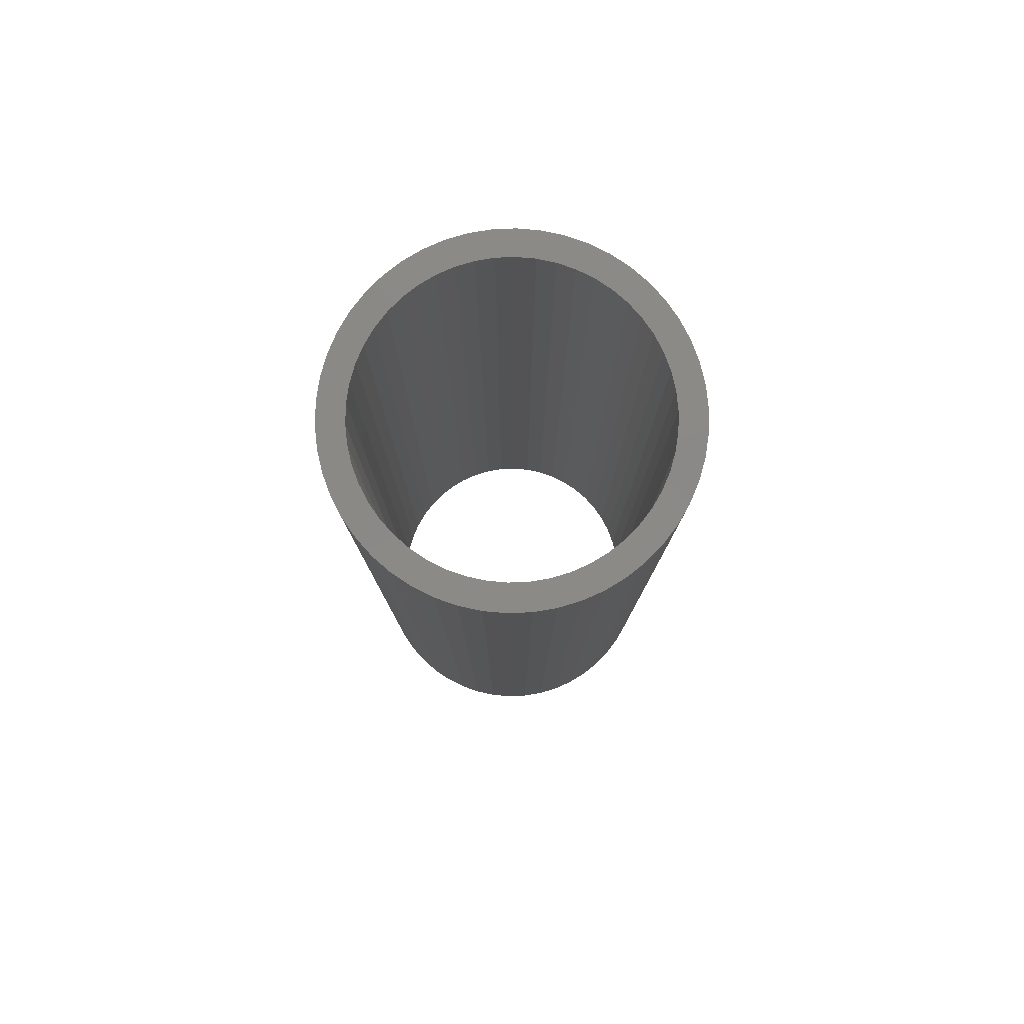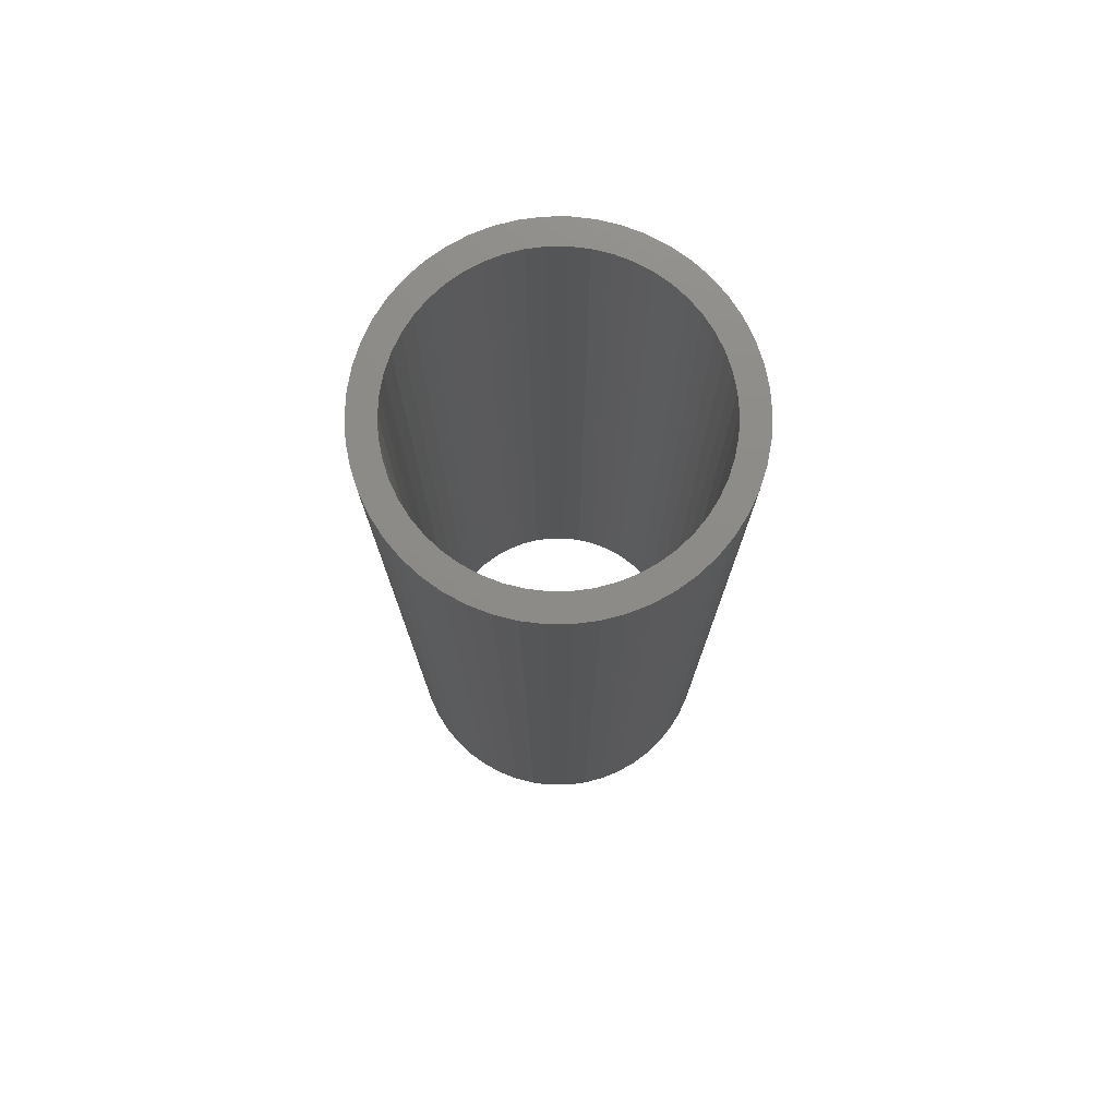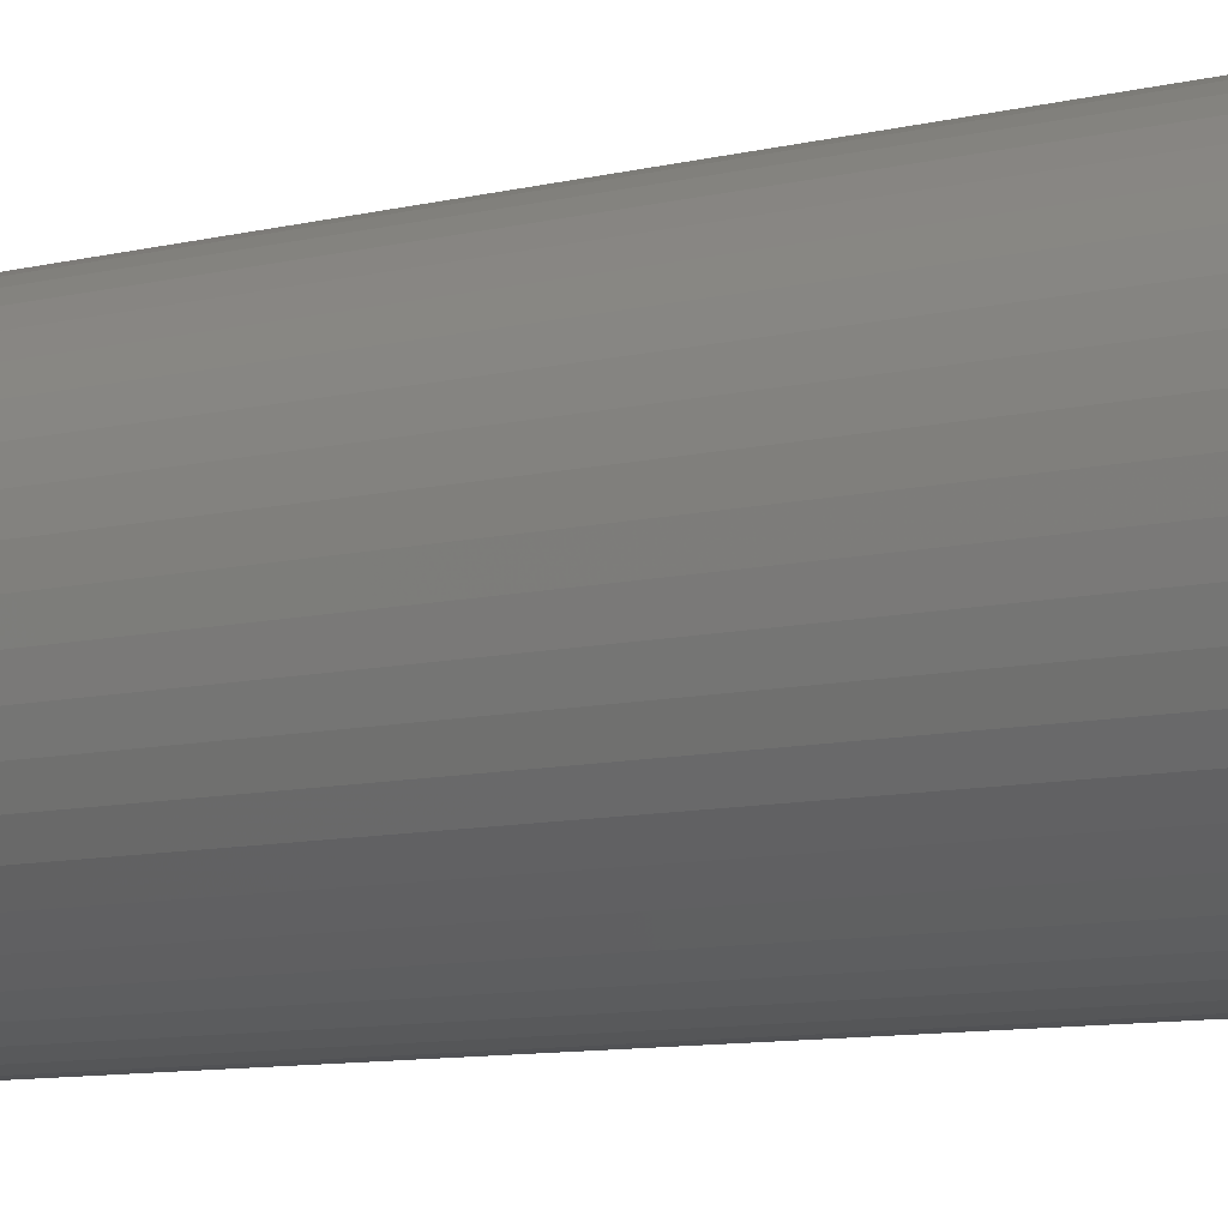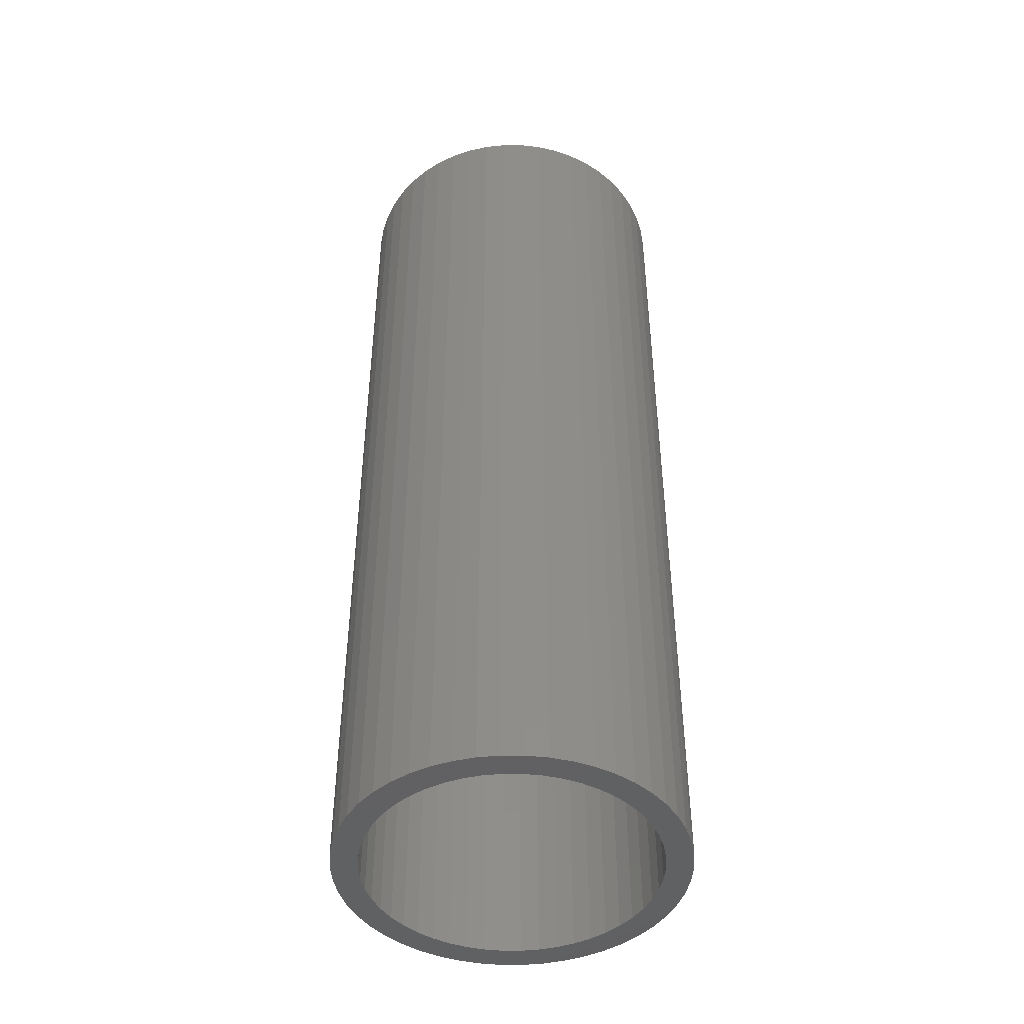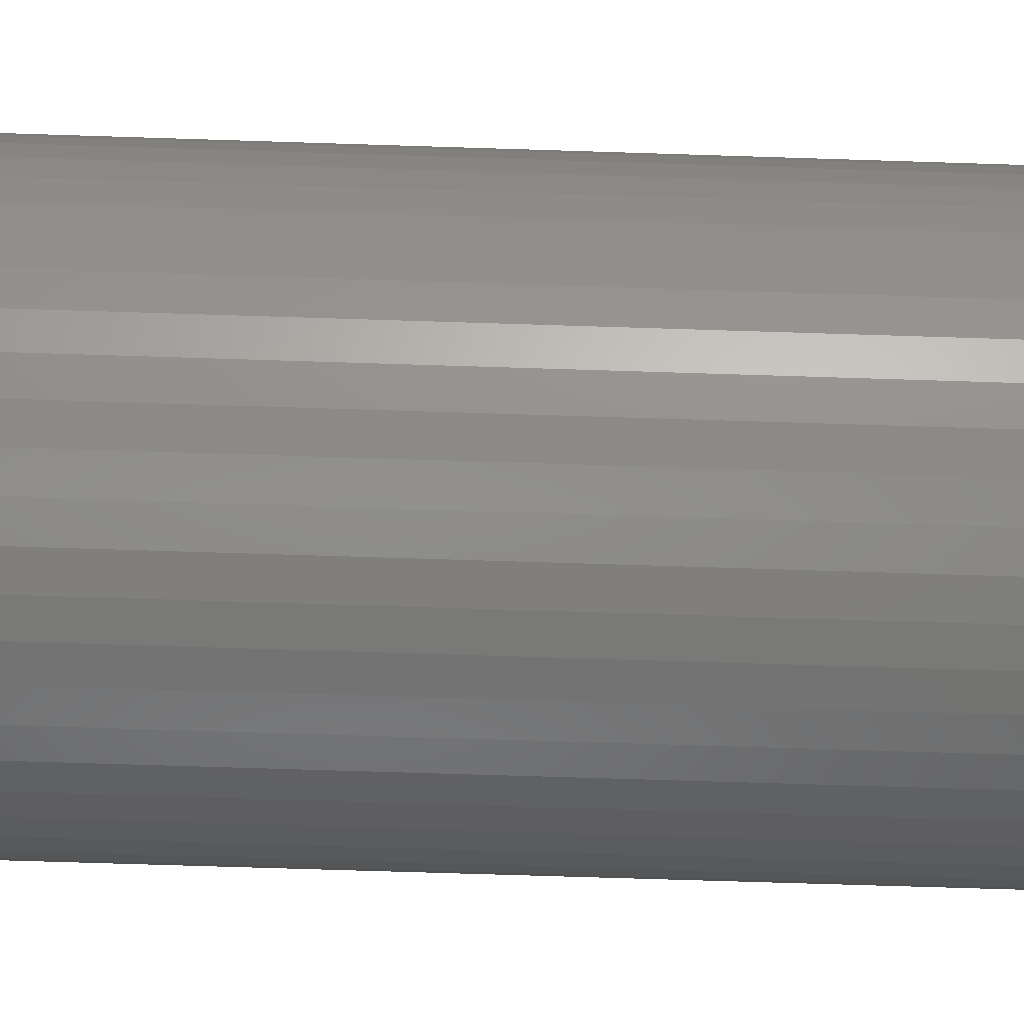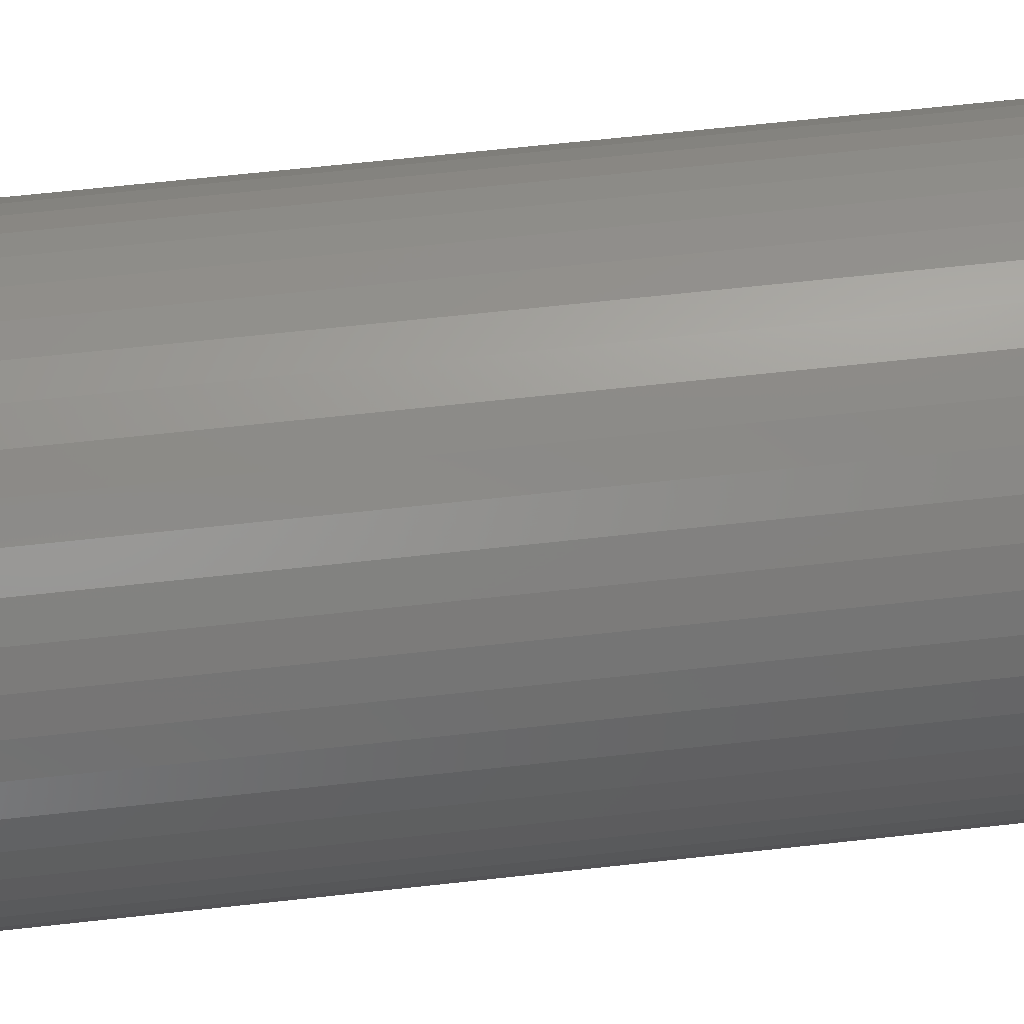
<metadata>
{"format":"stl","ext":"stl","renderer":"f3d","projection":"perspective","resolution":1024,"background":"white","views":[{"elev":80.0,"azim":-139.1,"up":"+Z"},{"elev":76.0,"azim":93.3,"up":"+Z"},{"elev":-9.1,"azim":123.6,"up":"+Y"},{"elev":-45.2,"azim":71.8,"up":"+Z"},{"elev":-64.8,"azim":88.1,"up":"+Y"},{"elev":62.4,"azim":-96.5,"up":"+Y"}]}
</metadata>
<code>
# stl→obj: 200 verts, 400 faces
v 3.25 0 9
v 3.224 0.4073 -9
v 3.224 0.4073 9
v 3.25 0 -9
v -3.25 0 -9
v -3.224 0.4073 9
v -3.224 0.4073 -9
v -3.25 0 9
v 0.2041 3.244 -9
v -0.2041 3.244 9
v 0.2041 3.244 9
v -0.2041 3.244 -9
v -0.2041 -3.244 -9
v 0.2041 -3.244 9
v -0.2041 -3.244 9
v 0.2041 -3.244 -9
v 2.369 2.225 -9
v 2.072 2.504 9
v 2.369 2.225 9
v 2.072 2.504 -9
v -2.072 2.504 -9
v -2.369 2.225 9
v -2.072 2.504 9
v -2.369 2.225 -9
v -1.004 3.091 -9
v -1.384 2.941 9
v -1.004 3.091 9
v -1.384 2.941 -9
v 3.022 1.196 9
v 2.848 1.566 -9
v 2.848 1.566 9
v 3.022 1.196 -9
v 2.629 1.91 -9
v 2.629 1.91 9
v 1.384 2.941 -9
v 1.004 3.091 9
v 1.384 2.941 9
v 1.004 3.091 -9
v 0.609 3.192 9
v 0.609 3.192 -9
v 1.741 2.744 9
v 1.741 2.744 -9
v -3.022 1.196 -9
v -2.848 1.566 9
v -2.848 1.566 -9
v -3.022 1.196 9
v -2.629 1.91 -9
v -2.629 1.91 9
v -3.148 0.8082 -9
v -3.148 0.8082 9
v -1.741 2.744 9
v -1.741 2.744 -9
v -0.609 3.192 9
v -0.609 3.192 -9
v 0.609 -3.192 9
v 0.609 -3.192 -9
v 1.384 -2.941 -9
v 1.741 -2.744 9
v 1.384 -2.941 9
v 1.741 -2.744 -9
v 3.148 0.8082 9
v 3.148 0.8082 -9
v 2.75 0 9
v 2.728 0.3447 9
v 3.224 -0.4073 9
v 2.664 0.6839 9
v 2.728 -0.3447 9
v 2.557 1.012 9
v 3.148 -0.8082 9
v 2.664 -0.6839 9
v 2.41 1.325 9
v 2.225 1.616 9
v 2.005 1.883 9
v 1.753 2.119 9
v 1.474 2.322 9
v 1.171 2.488 9
v 0.8498 2.615 9
v 0.5153 2.701 9
v 0.1727 2.745 9
v -0.1727 2.745 9
v -0.5153 2.701 9
v -0.8498 2.615 9
v -1.171 2.488 9
v -1.474 2.322 9
v -1.753 2.119 9
v -2.005 1.883 9
v -2.225 1.616 9
v -2.41 1.325 9
v -2.557 1.012 9
v -2.664 0.6839 9
v 3.022 -1.196 9
v 2.557 -1.012 9
v 2.848 -1.566 9
v 2.41 -1.325 9
v 2.629 -1.91 9
v 2.225 -1.616 9
v 2.369 -2.225 9
v 2.005 -1.883 9
v 2.072 -2.504 9
v 1.753 -2.119 9
v 1.474 -2.322 9
v 1.171 -2.488 9
v 1.004 -3.091 9
v 0.8498 -2.615 9
v 0.5153 -2.701 9
v 0.1727 -2.745 9
v -0.1727 -2.745 9
v -0.5153 -2.701 9
v -0.609 -3.192 9
v -0.8498 -2.615 9
v -1.004 -3.091 9
v -1.171 -2.488 9
v -1.384 -2.941 9
v -1.474 -2.322 9
v -1.741 -2.744 9
v -1.753 -2.119 9
v -2.072 -2.504 9
v -2.005 -1.883 9
v -2.369 -2.225 9
v -2.225 -1.616 9
v -2.629 -1.91 9
v -2.41 -1.325 9
v -2.848 -1.566 9
v -2.557 -1.012 9
v -3.022 -1.196 9
v -2.664 -0.6839 9
v -3.148 -0.8082 9
v -2.728 -0.3447 9
v -3.224 -0.4073 9
v -2.75 0 9
v -2.728 0.3447 9
v 3.224 -0.4073 -9
v 3.148 -0.8082 -9
v 3.022 -1.196 -9
v -2.848 -1.566 -9
v -3.022 -1.196 -9
v 2.75 0 -9
v 2.728 -0.3447 -9
v 2.664 -0.6839 -9
v 2.728 0.3447 -9
v 2.557 -1.012 -9
v 2.848 -1.566 -9
v 2.664 0.6839 -9
v 2.41 -1.325 -9
v 2.629 -1.91 -9
v 2.225 -1.616 -9
v 2.369 -2.225 -9
v 2.005 -1.883 -9
v 2.072 -2.504 -9
v 1.753 -2.119 -9
v 1.474 -2.322 -9
v 1.171 -2.488 -9
v 1.004 -3.091 -9
v 0.8498 -2.615 -9
v 0.5153 -2.701 -9
v 0.1727 -2.745 -9
v -0.1727 -2.745 -9
v -0.5153 -2.701 -9
v -0.609 -3.192 -9
v -0.8498 -2.615 -9
v -1.004 -3.091 -9
v -1.171 -2.488 -9
v -1.384 -2.941 -9
v -1.474 -2.322 -9
v -1.741 -2.744 -9
v -1.753 -2.119 -9
v -2.072 -2.504 -9
v -2.005 -1.883 -9
v -2.369 -2.225 -9
v -2.225 -1.616 -9
v -2.629 -1.91 -9
v -2.41 -1.325 -9
v -2.557 -1.012 -9
v -3.148 -0.8082 -9
v -2.664 -0.6839 -9
v 2.557 1.012 -9
v 2.41 1.325 -9
v 2.225 1.616 -9
v 2.005 1.883 -9
v 1.753 2.119 -9
v 1.474 2.322 -9
v 1.171 2.488 -9
v 0.8498 2.615 -9
v 0.5153 2.701 -9
v 0.1727 2.745 -9
v -0.1727 2.745 -9
v -0.5153 2.701 -9
v -0.8498 2.615 -9
v -1.171 2.488 -9
v -1.474 2.322 -9
v -1.753 2.119 -9
v -2.005 1.883 -9
v -2.225 1.616 -9
v -2.41 1.325 -9
v -2.557 1.012 -9
v -2.664 0.6839 -9
v -2.728 0.3447 -9
v -2.75 0 -9
v -2.728 -0.3447 -9
v -3.224 -0.4073 -9
f 1 2 3
f 2 1 4
f 5 6 7
f 6 5 8
f 9 10 11
f 10 9 12
f 13 14 15
f 14 13 16
f 17 18 19
f 18 17 20
f 21 22 23
f 22 21 24
f 25 26 27
f 26 25 28
f 29 30 31
f 30 29 32
f 31 33 34
f 33 31 30
f 35 36 37
f 36 35 38
f 38 39 36
f 39 38 40
f 20 41 18
f 41 20 42
f 43 44 45
f 44 43 46
f 47 22 24
f 22 47 48
f 49 46 43
f 46 49 50
f 28 51 26
f 51 28 52
f 12 53 10
f 53 12 54
f 16 55 14
f 55 16 56
f 57 58 59
f 58 57 60
f 61 32 29
f 32 61 62
f 3 62 61
f 62 3 2
f 34 17 19
f 17 34 33
f 40 11 39
f 11 40 9
f 42 37 41
f 37 42 35
f 45 48 47
f 48 45 44
f 7 50 49
f 50 7 6
f 63 1 3
f 64 3 61
f 1 63 65
f 66 61 29
f 67 65 63
f 68 29 31
f 65 67 69
f 70 69 67
f 3 64 63
f 61 66 64
f 71 31 34
f 29 68 66
f 31 71 68
f 72 34 19
f 34 72 71
f 73 19 18
f 19 73 72
f 18 74 73
f 41 74 18
f 41 75 74
f 37 75 41
f 37 76 75
f 36 76 37
f 36 77 76
f 39 77 36
f 39 78 77
f 11 78 39
f 11 79 78
f 11 80 79
f 10 80 11
f 10 81 80
f 53 81 10
f 53 82 81
f 27 82 53
f 27 83 82
f 26 83 27
f 26 84 83
f 51 84 26
f 51 85 84
f 23 85 51
f 85 23 86
f 22 86 23
f 86 22 87
f 48 87 22
f 87 48 88
f 44 88 48
f 88 44 89
f 46 89 44
f 50 90 46
f 89 46 90
f 69 70 91
f 92 91 70
f 91 92 93
f 94 93 92
f 93 94 95
f 96 95 94
f 95 96 97
f 98 97 96
f 97 98 99
f 100 99 98
f 100 58 99
f 101 58 100
f 101 59 58
f 102 59 101
f 102 103 59
f 104 103 102
f 104 55 103
f 105 55 104
f 105 14 55
f 106 14 105
f 107 14 106
f 107 15 14
f 108 15 107
f 108 109 15
f 110 109 108
f 110 111 109
f 112 111 110
f 112 113 111
f 114 113 112
f 114 115 113
f 116 115 114
f 117 116 118
f 116 117 115
f 119 118 120
f 118 119 117
f 121 120 122
f 123 122 124
f 120 121 119
f 125 124 126
f 127 126 128
f 122 123 121
f 129 128 130
f 90 50 131
f 6 131 50
f 124 125 123
f 131 6 130
f 126 127 125
f 8 130 6
f 128 129 127
f 130 8 129
f 52 23 51
f 23 52 21
f 54 27 53
f 27 54 25
f 65 4 1
f 4 65 132
f 91 133 69
f 133 91 134
f 69 132 65
f 132 69 133
f 135 125 136
f 125 135 123
f 137 4 132
f 138 132 133
f 4 137 2
f 139 133 134
f 140 2 137
f 141 134 142
f 2 140 62
f 143 62 140
f 132 138 137
f 133 139 138
f 144 142 145
f 134 141 139
f 142 144 141
f 146 145 147
f 145 146 144
f 148 147 149
f 147 148 146
f 149 150 148
f 60 150 149
f 60 151 150
f 57 151 60
f 57 152 151
f 153 152 57
f 153 154 152
f 56 154 153
f 56 155 154
f 16 155 56
f 16 156 155
f 16 157 156
f 13 157 16
f 13 158 157
f 159 158 13
f 159 160 158
f 161 160 159
f 161 162 160
f 163 162 161
f 163 164 162
f 165 164 163
f 165 166 164
f 167 166 165
f 166 167 168
f 169 168 167
f 168 169 170
f 171 170 169
f 170 171 172
f 135 172 171
f 172 135 173
f 136 173 135
f 174 175 136
f 173 136 175
f 62 143 32
f 176 32 143
f 32 176 30
f 177 30 176
f 30 177 33
f 178 33 177
f 33 178 17
f 179 17 178
f 17 179 20
f 180 20 179
f 180 42 20
f 181 42 180
f 181 35 42
f 182 35 181
f 182 38 35
f 183 38 182
f 183 40 38
f 184 40 183
f 184 9 40
f 185 9 184
f 186 9 185
f 186 12 9
f 187 12 186
f 187 54 12
f 188 54 187
f 188 25 54
f 189 25 188
f 189 28 25
f 190 28 189
f 190 52 28
f 191 52 190
f 21 191 192
f 191 21 52
f 24 192 193
f 192 24 21
f 47 193 194
f 45 194 195
f 193 47 24
f 43 195 196
f 49 196 197
f 194 45 47
f 7 197 198
f 175 174 199
f 200 199 174
f 195 43 45
f 199 200 198
f 196 49 43
f 5 198 200
f 197 7 49
f 198 5 7
f 60 99 58
f 99 60 149
f 136 127 174
f 127 136 125
f 149 97 99
f 97 149 147
f 56 103 55
f 103 56 153
f 153 59 103
f 59 153 57
f 93 134 91
f 134 93 142
f 95 142 93
f 142 95 145
f 159 15 109
f 15 159 13
f 163 111 113
f 111 163 161
f 161 109 111
f 109 161 159
f 169 121 171
f 121 169 119
f 169 117 119
f 117 169 167
f 174 129 200
f 129 174 127
f 200 8 5
f 8 200 129
f 97 145 95
f 145 97 147
f 165 113 115
f 113 165 163
f 167 115 117
f 115 167 165
f 171 123 135
f 123 171 121
f 176 71 177
f 71 176 68
f 177 72 178
f 72 177 71
f 183 76 77
f 76 183 182
f 189 82 83
f 82 189 188
f 89 194 88
f 194 89 195
f 138 63 137
f 63 138 67
f 180 73 74
f 73 180 179
f 186 79 80
f 79 186 185
f 181 74 75
f 74 181 180
f 130 197 131
f 197 130 198
f 87 192 86
f 192 87 193
f 190 83 84
f 83 190 189
f 188 81 82
f 81 188 187
f 144 92 141
f 92 144 94
f 166 118 116
f 118 166 168
f 151 102 101
f 102 151 152
f 143 68 176
f 68 143 66
f 178 73 179
f 73 178 72
f 184 77 78
f 77 184 183
f 185 78 79
f 78 185 184
f 182 75 76
f 75 182 181
f 90 195 89
f 195 90 196
f 131 196 90
f 196 131 197
f 88 193 87
f 193 88 194
f 187 80 81
f 80 187 186
f 191 84 85
f 84 191 190
f 192 85 86
f 85 192 191
f 137 64 140
f 64 137 63
f 141 70 139
f 70 141 92
f 148 96 146
f 96 148 98
f 156 107 106
f 107 156 157
f 118 170 120
f 170 118 168
f 155 106 105
f 106 155 156
f 148 100 98
f 100 148 150
f 140 66 143
f 66 140 64
f 146 94 144
f 94 146 96
f 160 112 110
f 112 160 162
f 158 110 108
f 110 158 160
f 124 175 126
f 175 124 173
f 126 199 128
f 199 126 175
f 128 198 130
f 198 128 199
f 152 104 102
f 104 152 154
f 154 105 104
f 105 154 155
f 150 101 100
f 101 150 151
f 139 67 138
f 67 139 70
f 162 114 112
f 114 162 164
f 120 172 122
f 172 120 170
f 122 173 124
f 173 122 172
f 157 108 107
f 108 157 158
f 164 116 114
f 116 164 166

</code>
